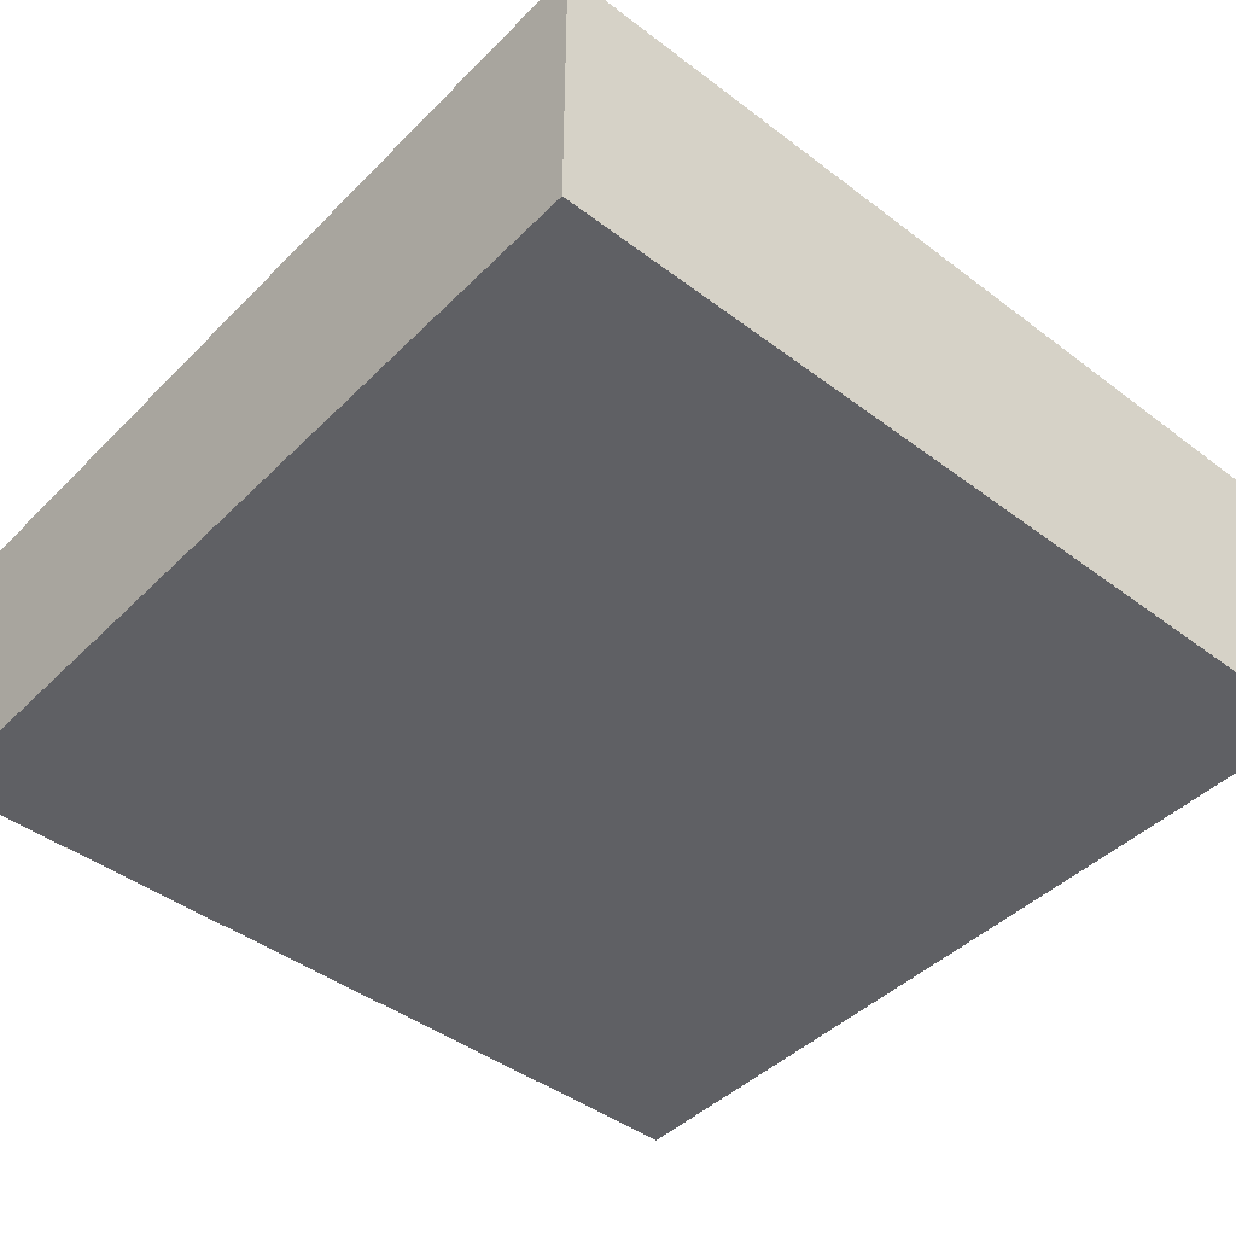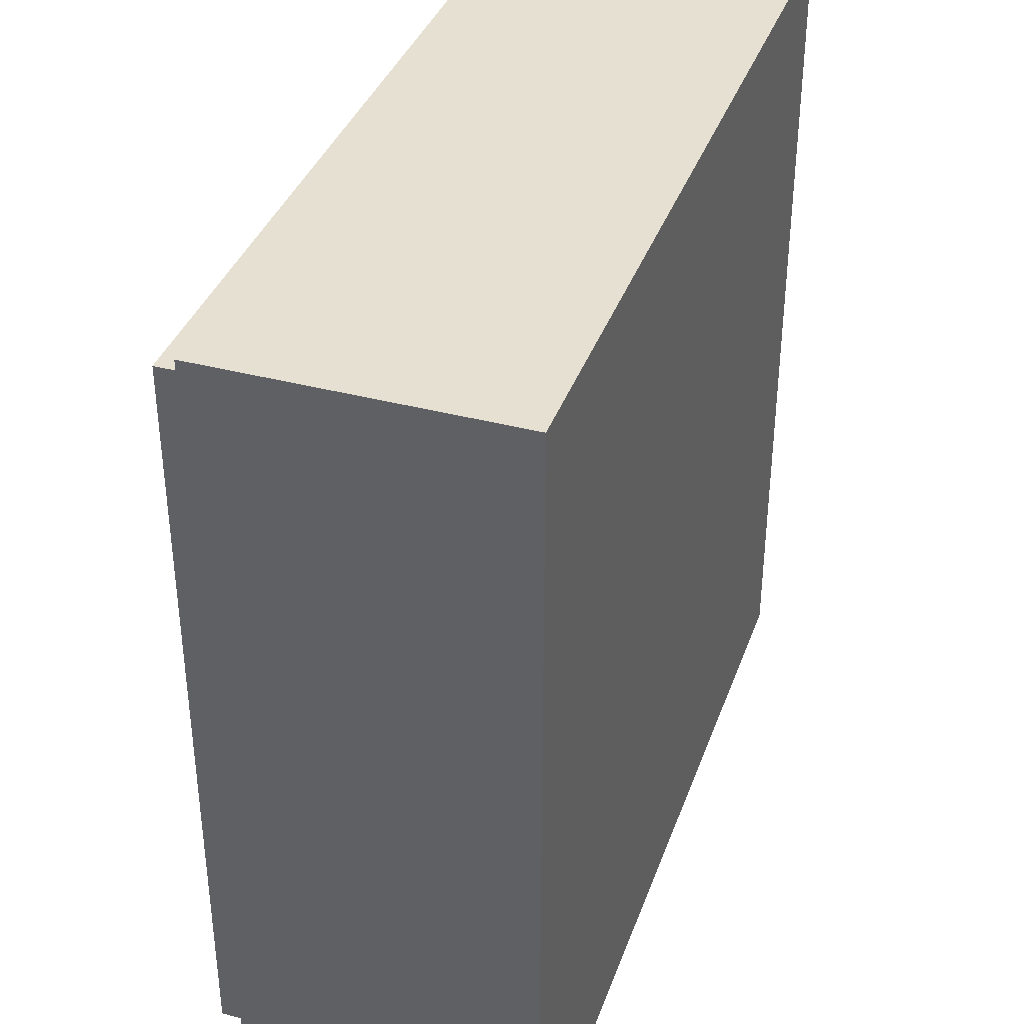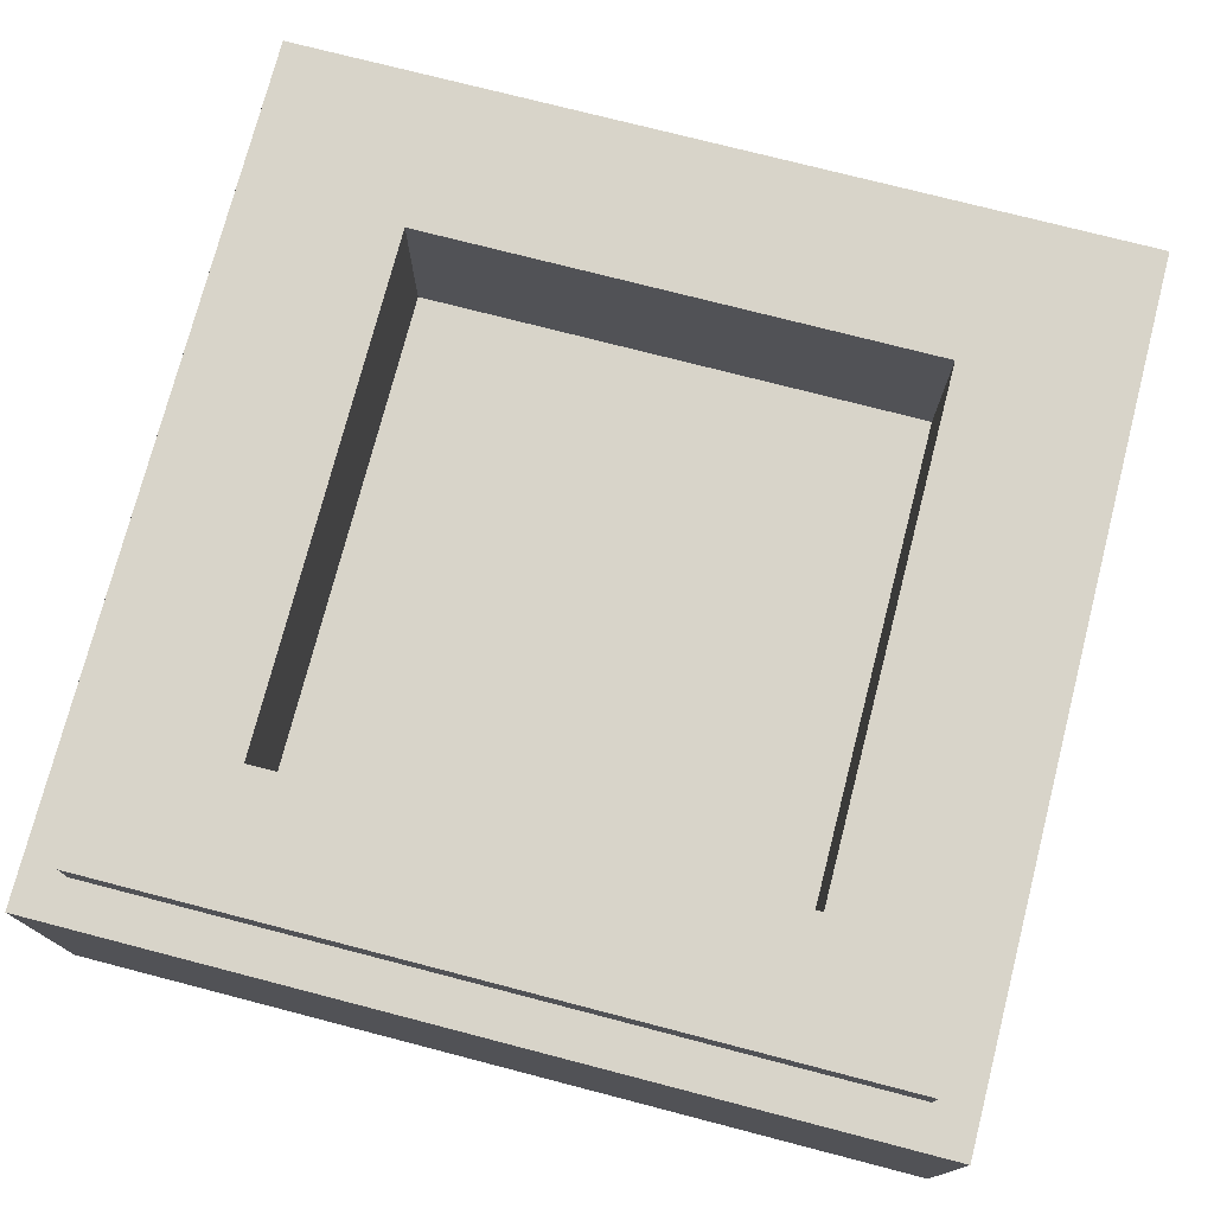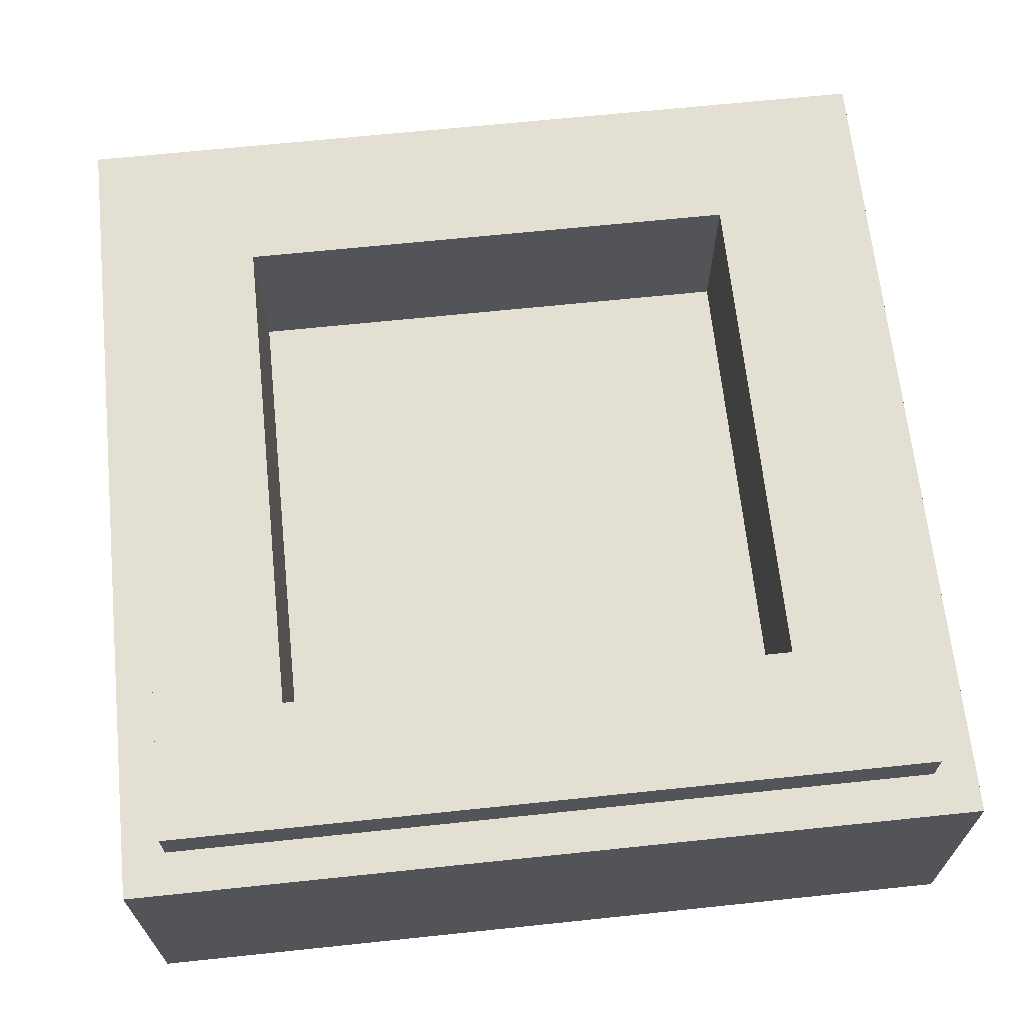
<metadata>
{"format":"obj","ext":"obj","renderer":"f3d","projection":"perspective","resolution":1024,"background":"white","views":[{"elev":-44.7,"azim":138.8,"up":"+Y"},{"elev":37.6,"azim":-71.3,"up":"+Z"},{"elev":75.3,"azim":104.5,"up":"+Y"},{"elev":66.4,"azim":-6.0,"up":"+Y"}]}
</metadata>
<code>
v -0.5 0.35 0.5
v -0.5 0 0.5
v 0.5 0 0.5
v 0.5 0.35 0.5
v -0.5 0.35 -0.5
v -0.5 0 -0.5
v -0.5 0 0.5
v -0.5 0.35 0.5
v 0.5 0.35 -0.5
v 0.5 0 -0.5
v -0.5 0 -0.5
v -0.5 0.35 -0.5
v 0.5 0.35 0.5
v 0.5 0 0.5
v 0.5 0 -0.5
v 0.5 0.35 -0.5
v -0.3 0.2 0.3
v 0.3 0.2 0.3
v 0.3 0.2 -0.3
v -0.3 0.2 -0.3
v -0.3 0.2 0.3
v -0.3 0.4 0.3
v 0.3 0.4 0.3
v 0.3 0.2 0.3
v -0.3 0.2 -0.3
v -0.3 0.4 -0.3
v -0.3 0.4 0.3
v -0.3 0.2 0.3
v 0.3 0.2 -0.3
v 0.3 0.4 -0.3
v -0.3 0.4 -0.3
v -0.3 0.2 -0.3
v 0.3 0.2 0.3
v 0.3 0.4 0.3
v 0.3 0.4 -0.3
v 0.3 0.2 -0.3
v -0.45 0.4 0.45
v -0.45 0.35 0.45
v 0.45 0.35 0.45
v 0.45 0.4 0.45
v -0.45 0.4 -0.45
v -0.45 0.35 -0.45
v -0.45 0.35 0.45
v -0.45 0.4 0.45
v 0.45 0.4 -0.45
v 0.45 0.35 -0.45
v -0.45 0.35 -0.45
v -0.45 0.4 -0.45
v 0.45 0.4 0.45
v 0.45 0.35 0.45
v 0.45 0.35 -0.45
v 0.45 0.4 -0.45
v 0.45 0.4 0.45
v 0.3 0.4 0.3
v -0.3 0.4 0.3
v -0.45 0.4 0.45
v -0.45 0.4 0.45
v -0.3 0.4 0.3
v -0.3 0.4 -0.3
v -0.45 0.4 -0.45
v -0.45 0.4 -0.45
v -0.3 0.4 -0.3
v 0.3 0.4 -0.3
v 0.45 0.4 -0.45
v 0.45 0.4 -0.45
v 0.3 0.4 -0.3
v 0.3 0.4 0.3
v 0.45 0.4 0.45
v 0.5 0.35 0.5
v 0.45 0.35 0.45
v -0.45 0.35 0.45
v -0.5 0.35 0.5
v -0.5 0.35 0.5
v -0.45 0.35 0.45
v -0.45 0.35 -0.45
v -0.5 0.35 -0.5
v -0.5 0.35 -0.5
v -0.45 0.35 -0.45
v 0.45 0.35 -0.45
v 0.5 0.35 -0.5
v 0.5 0.35 -0.5
v 0.45 0.35 -0.45
v 0.45 0.35 0.45
v 0.5 0.35 0.5
v 0 0 -0.3725
v 0.17 0 -0.2075
v 0.1425 0 -0.14
v -0.17 0 -0.205
v -0.17 0 -0.205
v 0.1425 0 -0.14
v 0.14 0 -0.125
v -0.11 0 -0.09
v -0.11 0 -0.09
v 0.14 0 -0.125
v 0.14 0 -0.0975
v -0.11 0 -0.09
v 0.14 0 -0.0975
v 0.15 0 -0.0825
v 0.1025 0 0.075
v 0.1975 0 0.005
v 0.1025 0 0.075
v 0.15 0 -0.0825
v 0.185 0 -0.025
v 0.185 0 -0.025
v 0.15 0 -0.0825
v 0.2475 0 -0.0975
v 0.225 0 0.0825
v 0.1975 0 0.005
v 0.295 0 -0.0025
v 0.225 0 0.0825
v 0.295 0 -0.0025
v 0.36 0 -0.01
v 0.1975 0 0.005
v 0.225 0 0.0825
v 0.2025 0 0.1175
v 0.1025 0 0.075
v 0.1025 0 0.075
v 0.2025 0 0.1175
v 0.2025 0 0.15
v 0.09 0 0.12
v 0.09 0 0.12
v 0.2025 0 0.15
v 0.1025 0 0.1575
v 0.2675 0 0.2125
v 0.11 0 0.225
v 0.1025 0 0.1575
v 0.2025 0 0.15
v 0.2675 0 0.2125
v 0.2025 0 0.15
v 0.2725 0 0.175
v 0.2675 0 0.2125
v 0.2725 0 0.175
v 0.3425 0 0.2
v -0.32 0 -0.0725
v -0.3075 0 -0.0725
v -0.2975 0 -0.07
v -0.2925 0 -0.055
v -0.2825 0 -0.045
v -0.2925 0 -0.055
v -0.2975 0 -0.07
v -0.28 0 -0.065
v -0.2775 0 -0.03
v -0.2825 0 -0.045
v -0.28 0 -0.065
v -0.265 0 -0.055
v -0.26 0 -0.01
v -0.2775 0 -0.03
v -0.265 0 -0.055
v -0.2525 0 -0.0425
v -0.29 0 -0.025
v -0.2775 0 -0.03
v -0.26 0 -0.01
v -0.285 0 -0.0125
v -0.29 0 -0.025
v -0.285 0 -0.0125
v -0.3025 0 -0.02
v -0.2525 0 -0.0425
v -0.2375 0 -0.0375
v -0.2075 0 0.0225
v -0.26 0 -0.01
v -0.2075 0 -0.0075
v -0.2025 0 0.015
v -0.2075 0 0.0225
v -0.2375 0 -0.0375
v -0.2375 0 -0.0375
v -0.2275 0 -0.045
v -0.2125 0 -0.0525
v -0.2075 0 -0.0075
v -0.2125 0 -0.0525
v -0.2275 0 -0.045
v -0.2175 0 -0.055
v -0.1275 0 -0.0375
v -0.115 0 0.0025
v -0.135 0 0.0025
v -0.13 0 0.0375
v -0.15 0 0.0275
v -0.135 0 0.0025
v -0.115 0 0.0025
v -0.135 0 0.0025
v -0.15 0 0.0275
v -0.16 0 0.015
v -0.13 0 0.0375
v -0.115 0 0.0025
v -0.095 0 0.03
v -0.0975 0 0.045
v -0.0925 0 0.0625
v -0.0975 0 0.045
v -0.095 0 0.03
v -0.08 0 0.0425
v -0.0925 0 0.0625
v -0.08 0 0.0425
v -0.065 0 0.05
v -0.08 0 0.0575
v -0.025 0 0.06
v -0.0375 0 0.0825
v -0.08 0 0.0575
v -0.065 0 0.05
v -0.0375 0 0.0825
v -0.025 0 0.06
v 0.0425 0 0.0625
v -0.0025 0 0.1
v -0.0025 0 0.1
v 0.0425 0 0.0625
v 0.055 0 0.0775
v 0.025 0 0.1
v 0.025 0 0.1
v 0.055 0 0.0775
v 0.055 0 0.11
v 0.0475 0 0.115
v -0.215 0 0.0675
v -0.1925 0 0.0525
v -0.2025 0 0.0725
v -0.2325 0 0.1075
v -0.215 0 0.0675
v -0.2025 0 0.0725
v -0.2025 0 0.08
v -0.2025 0 0.08
v -0.175 0 0.1
v -0.1825 0 0.165
v -0.2325 0 0.1075
v -0.175 0 0.1
v -0.16 0 0.1
v -0.1625 0 0.1525
v -0.1825 0 0.165
v -0.1625 0 0.1525
v -0.16 0 0.1
v -0.1475 0 0.0925
v -0.15 0 0.12
v -0.15 0 0.12
v -0.1275 0 0.13
v -0.093 0 0.186
v -0.1625 0 0.1525
v -0.093 0 0.186
v -0.1275 0 0.13
v -0.0925 0 0.17
v -0.0925 0 0.17
v -0.1275 0 0.13
v -0.095 0 0.1225
v -0.0875 0 0.135
v -0.1625 0 0.1525
v -0.093 0 0.186
v -0.044 0 0.222
v -0.015 0 0.27
v -0.0875 0 0.135
v -0.06 0 0.1375
v -0.0495 0 0.173
v -0.0925 0 0.17
v -0.06 0 0.1375
v -0.03 0 0.1275
v 0.0575 0 0.14
v -0.0495 0 0.173
v -0.0495 0 0.173
v 0.0575 0 0.14
v 0.03 0 0.2275
v -0.044 0 0.222
v -0.044 0 0.222
v 0.03 0 0.2275
v -0.015 0 0.27
v 0.0575 0 0.14
v 0.0825 0 0.3425
v 0.03 0 0.2275
v 0.03 0 0.2275
v 0.0825 0 0.3425
v 0.01 0 0.275
v -0.2925 0 -0.055
v -0.2825 0 -0.045
v -0.2775 0 -0.03
v -0.29 0 -0.025
v -0.29 0 -0.025
v -0.3025 0 -0.02
v -0.32 0 -0.0725
v -0.2925 0 -0.055
v -0.32 0 -0.0725
v -0.3025 0 -0.02
v -0.415 0 -0.025
v 0 0 -0.435
v -0.17 0 -0.205
v -0.32 0 -0.0725
v -0.415 0 -0.025
v -0.32 0 -0.0725
v -0.17 0 -0.205
v -0.3075 0 -0.0725
v -0.3075 0 -0.0725
v -0.17 0 -0.205
v -0.2975 0 -0.07
v -0.2975 0 -0.07
v -0.17 0 -0.205
v -0.28 0 -0.065
v -0.28 0 -0.065
v -0.17 0 -0.205
v -0.2175 0 -0.055
v -0.265 0 -0.055
v -0.17 0 -0.205
v -0.11 0 -0.09
v -0.2125 0 -0.0525
v -0.2175 0 -0.055
v -0.2175 0 -0.055
v -0.2275 0 -0.045
v -0.2375 0 -0.0375
v -0.2525 0 -0.0425
v -0.265 0 -0.055
v -0.2175 0 -0.055
v -0.2525 0 -0.0425
v -0.11 0 -0.09
v -0.1275 0 -0.0375
v -0.2075 0 -0.0075
v -0.2125 0 -0.0525
v -0.16 0 0.015
v -0.2075 0 -0.0075
v -0.1275 0 -0.0375
v -0.135 0 0.0025
v -0.2075 0 -0.0075
v -0.16 0 0.015
v -0.15 0 0.0275
v -0.2025 0 0.015
v -0.2025 0 0.015
v -0.15 0 0.0275
v -0.1925 0 0.0525
v -0.2075 0 0.0225
v -0.15 0 0.0275
v -0.13 0 0.0375
v -0.1475 0 0.0925
v -0.1925 0 0.0525
v -0.1475 0 0.0925
v -0.16 0 0.1
v -0.2025 0 0.0725
v -0.1925 0 0.0525
v -0.2025 0 0.0725
v -0.16 0 0.1
v -0.175 0 0.1
v -0.2025 0 0.08
v -0.0975 0 0.045
v -0.0925 0 0.0625
v -0.1475 0 0.0925
v -0.13 0 0.0375
v -0.0925 0 0.0625
v -0.095 0 0.1225
v -0.1275 0 0.13
v -0.1475 0 0.0925
v -0.1475 0 0.0925
v -0.1275 0 0.13
v -0.15 0 0.12
v -0.0875 0 0.135
v -0.095 0 0.1225
v -0.0925 0 0.0625
v -0.08 0 0.0575
v -0.08 0 0.0575
v -0.0375 0 0.0825
v -0.06 0 0.1375
v -0.0875 0 0.135
v -0.06 0 0.1375
v -0.0375 0 0.0825
v -0.0025 0 0.1
v -0.03 0 0.1275
v -0.0025 0 0.1
v 0.025 0 0.1
v 0.0475 0 0.115
v -0.03 0 0.1275
v -0.03 0 0.1275
v 0.0475 0 0.115
v 0.0575 0 0.14
v 0.0475 0 0.115
v 0.055 0 0.11
v 0.09 0 0.12
v 0.0575 0 0.14
v 0.09 0 0.12
v 0.055 0 0.11
v 0.055 0 0.0775
v 0.1025 0 0.075
v 0.1025 0 0.075
v 0.055 0 0.0775
v 0.0425 0 0.0625
v 0.1025 0 0.075
v 0.0425 0 0.0625
v -0.1275 0 -0.0375
v -0.11 0 -0.09
v -0.025 0 0.06
v -0.115 0 0.0025
v -0.1275 0 -0.0375
v 0.0425 0 0.0625
v -0.115 0 0.0025
v -0.025 0 0.06
v -0.065 0 0.05
v -0.095 0 0.03
v -0.095 0 0.03
v -0.065 0 0.05
v -0.08 0 0.0425
v 0.09 0 0.12
v 0.1025 0 0.1575
v 0.11 0 0.225
v 0.0575 0 0.14
v 0.0575 0 0.14
v 0.11 0 0.225
v 0.0825 0 0.3425
v -0.0925 0 0.17
v -0.0495 0 0.173
v -0.044 0 0.222
v -0.093 0 0.186
v 0.01 0 0.275
v -0.015 0 0.27
v 0.03 0 0.2275
v -0.1925 0 0.0525
v -0.215 0 0.0675
v -0.26 0 -0.01
v -0.2075 0 0.0225
v -0.26 0 -0.01
v -0.215 0 0.0675
v -0.2325 0 0.1075
v -0.285 0 -0.0125
v -0.285 0 -0.0125
v -0.2325 0 0.1075
v -0.415 0 -0.025
v -0.3025 0 -0.02
v -0.415 0 -0.025
v -0.2325 0 0.1075
v -0.1825 0 0.165
v -0.415 0 0.415
v -0.415 0 0.415
v -0.1825 0 0.165
v -0.1625 0 0.1525
v -0.015 0 0.27
v -0.015 0 0.27
v 0.01 0 0.275
v 0.0825 0 0.3425
v -0.415 0 0.415
v 0 0 0.415
v -0.415 0 0.415
v 0.0825 0 0.3425
v 0.415 0 0.415
v 0 0 0.415
v 0.0825 0 0.3425
v 0.0825 0 0.3425
v 0.11 0 0.225
v 0.2675 0 0.2125
v 0.415 0 0.415
v 0.415 0 0.415
v 0.2675 0 0.2125
v 0.3425 0 0.2
v 0.415 0 0.415
v 0.3425 0 0.2
v 0.36 0 -0.01
v 0.415 0 -0.025
v 0.3425 0 0.2
v 0.2725 0 0.175
v 0.225 0 0.0825
v 0.36 0 -0.01
v 0.225 0 0.0825
v 0.2725 0 0.175
v 0.2025 0 0.15
v 0.2025 0 0.1175
v -0.17 0 -0.205
v 0 0 -0.435
v 0 0 -0.3725
v 0 0 -0.3725
v 0 0 -0.435
v 0.415 0 -0.025
v 0.17 0 -0.2075
v 0.415 0 -0.025
v 0.36 0 -0.01
v 0.2475 0 -0.0975
v 0.17 0 -0.2075
v 0.17 0 -0.2075
v 0.2475 0 -0.0975
v 0.14 0 -0.125
v 0.1425 0 -0.14
v 0.14 0 -0.125
v 0.2475 0 -0.0975
v 0.15 0 -0.0825
v 0.14 0 -0.0975
v 0.36 0 -0.01
v 0.295 0 -0.0025
v 0.185 0 -0.025
v 0.2475 0 -0.0975
v 0.185 0 -0.025
v 0.295 0 -0.0025
v 0.1975 0 0.005
v -0.45 0 -0.05
v 0 0 -0.485
v 0 0 -0.435
v -0.415 0 -0.025
v -0.45 0 0.45
v -0.45 0 -0.05
v -0.415 0 -0.025
v -0.415 0 0.415
v 0.45 0 0.45
v 0 0 0.45
v 0 0 0.415
v 0.415 0 0.415
v 0 0 0.45
v -0.45 0 0.45
v -0.415 0 0.415
v 0 0 0.415
v 0.45 0 0.45
v 0.415 0 0.415
v 0.415 0 -0.025
v 0.45 0 -0.05
v 0.45 0 -0.05
v 0.415 0 -0.025
v 0 0 -0.435
v 0 0 -0.485
v -0.5 0 0.5
v -0.45 0 0.45
v 0 0 0.45
v 0.5 0 0.5
v 0.5 0 0.5
v 0 0 0.45
v 0.45 0 0.45
v 0.5 0 0.5
v 0.45 0 0.45
v 0.45 0 -0.05
v 0.5 0 -0.5
v 0.45 0 -0.05
v 0 0 -0.485
v 0.5 0 -0.5
v 0 0 -0.485
v -0.5 0 -0.5
v 0.5 0 -0.5
v -0.45 0 -0.05
v -0.5 0 -0.5
v 0 0 -0.485
v -0.5 0 0.5
v -0.5 0 -0.5
v -0.45 0 -0.05
v -0.45 0 0.45
g mesh1787503
f 1 2 3
f 3 4 1
f 5 6 7
f 7 8 5
f 9 10 11
f 11 12 9
f 13 14 15
f 15 16 13
g mesh1787505
f 17 18 19
f 19 20 17
f 21 22 23
f 23 24 21
f 25 26 27
f 27 28 25
f 29 30 31
f 31 32 29
f 33 34 35
f 35 36 33
g mesh1787507
f 37 38 39
f 39 40 37
f 41 42 43
f 43 44 41
f 45 46 47
f 47 48 45
f 49 50 51
f 51 52 49
g mesh1787509
f 53 54 55
f 55 56 53
f 57 58 59
f 59 60 57
f 61 62 63
f 63 64 61
f 65 66 67
f 67 68 65
g mesh1787510
f 69 70 71
f 71 72 69
f 73 74 75
f 75 76 73
f 77 78 79
f 79 80 77
f 81 82 83
f 83 84 81
g mesh1787512
f 85 86 87
f 87 88 85
f 89 90 91
f 91 92 89
f 93 94 95
f 96 97 98
f 98 99 96
f 100 101 102
f 102 103 100
f 104 105 106
f 107 108 109
f 110 111 112
f 113 114 115
f 115 116 113
f 117 118 119
f 119 120 117
f 121 122 123
f 124 125 126
f 126 127 124
f 128 129 130
f 131 132 133
g mesh1787513
f 134 135 136
f 136 137 134
f 138 139 140
f 140 141 138
f 142 143 144
f 144 145 142
f 146 147 148
f 148 149 146
f 150 151 152
f 152 153 150
f 154 155 156
f 157 158 159
f 159 160 157
f 161 162 163
f 163 164 161
f 165 166 167
f 167 168 165
f 169 170 171
g mesh1787514
f 172 173 174
f 175 176 177
f 177 178 175
f 179 180 181
f 182 183 184
f 184 185 182
f 186 187 188
f 188 189 186
f 190 191 192
f 192 193 190
f 194 195 196
f 196 197 194
f 198 199 200
f 200 201 198
f 202 203 204
f 204 205 202
f 206 207 208
f 208 209 206
g mesh1787515
f 210 211 212
f 213 214 215
f 215 216 213
f 217 218 219
f 219 220 217
f 221 222 223
f 223 224 221
f 225 226 227
f 227 228 225
f 229 230 231
f 231 232 229
f 233 234 235
f 236 237 238
f 238 239 236
f 240 241 242
f 242 243 240
f 244 245 246
f 246 247 244
f 248 249 250
f 250 251 248
f 252 253 254
f 254 255 252
f 256 257 258
f 259 260 261
f 262 263 264
g mesh1787516
f 265 266 267
f 267 268 265
f 269 270 271
f 271 272 269
f 273 274 275
f 276 277 278
f 278 279 276
f 280 281 282
f 283 284 285
f 286 287 288
f 289 290 291
f 291 292 289
f 293 294 295
f 295 296 293
f 297 298 299
f 299 300 297
f 301 302 303
f 304 305 306
f 306 307 304
f 308 309 310
f 310 311 308
f 312 313 314
f 314 315 312
f 316 317 318
f 318 319 316
f 320 321 322
f 322 323 320
f 324 325 326
f 326 327 324
f 328 329 330
f 330 331 328
f 332 333 334
f 334 335 332
f 336 337 338
f 338 339 336
f 340 341 342
f 343 344 345
f 345 346 343
f 347 348 349
f 349 350 347
f 351 352 353
f 353 354 351
f 355 356 357
f 357 358 355
f 359 360 361
f 362 363 364
f 364 365 362
f 366 367 368
f 368 369 366
f 370 371 372
f 373 374 375
f 375 376 373
f 377 378 379
f 379 380 377
f 381 382 383
f 383 384 381
f 385 386 387
f 388 389 390
f 390 391 388
f 392 393 394
f 395 396 397
f 397 398 395
f 399 400 401
f 402 403 404
f 404 405 402
f 406 407 408
f 408 409 406
f 410 411 412
f 412 413 410
f 414 415 416
f 416 417 414
f 418 419 420
f 420 421 418
f 422 423 424
f 424 425 422
f 426 427 428
f 429 430 431
f 432 433 434
f 434 435 432
f 436 437 438
f 439 440 441
f 441 442 439
f 443 444 445
f 445 446 443
f 447 448 449
f 449 450 447
f 451 452 453
f 454 455 456
f 456 457 454
f 458 459 460
f 460 461 458
f 462 463 464
f 464 465 462
f 466 467 468
f 468 469 466
f 470 471 472
f 472 473 470
f 474 475 476
g mesh1787518
f 477 478 479
f 479 480 477
f 481 482 483
f 483 484 481
f 485 486 487
f 487 488 485
f 489 490 491
f 491 492 489
f 493 494 495
f 495 496 493
f 497 498 499
f 499 500 497
f 501 502 503
f 503 504 501
f 505 506 507
f 508 509 510
f 510 511 508
f 512 513 514
f 515 516 517
f 518 519 520
f 521 522 523
f 523 524 521

</code>
